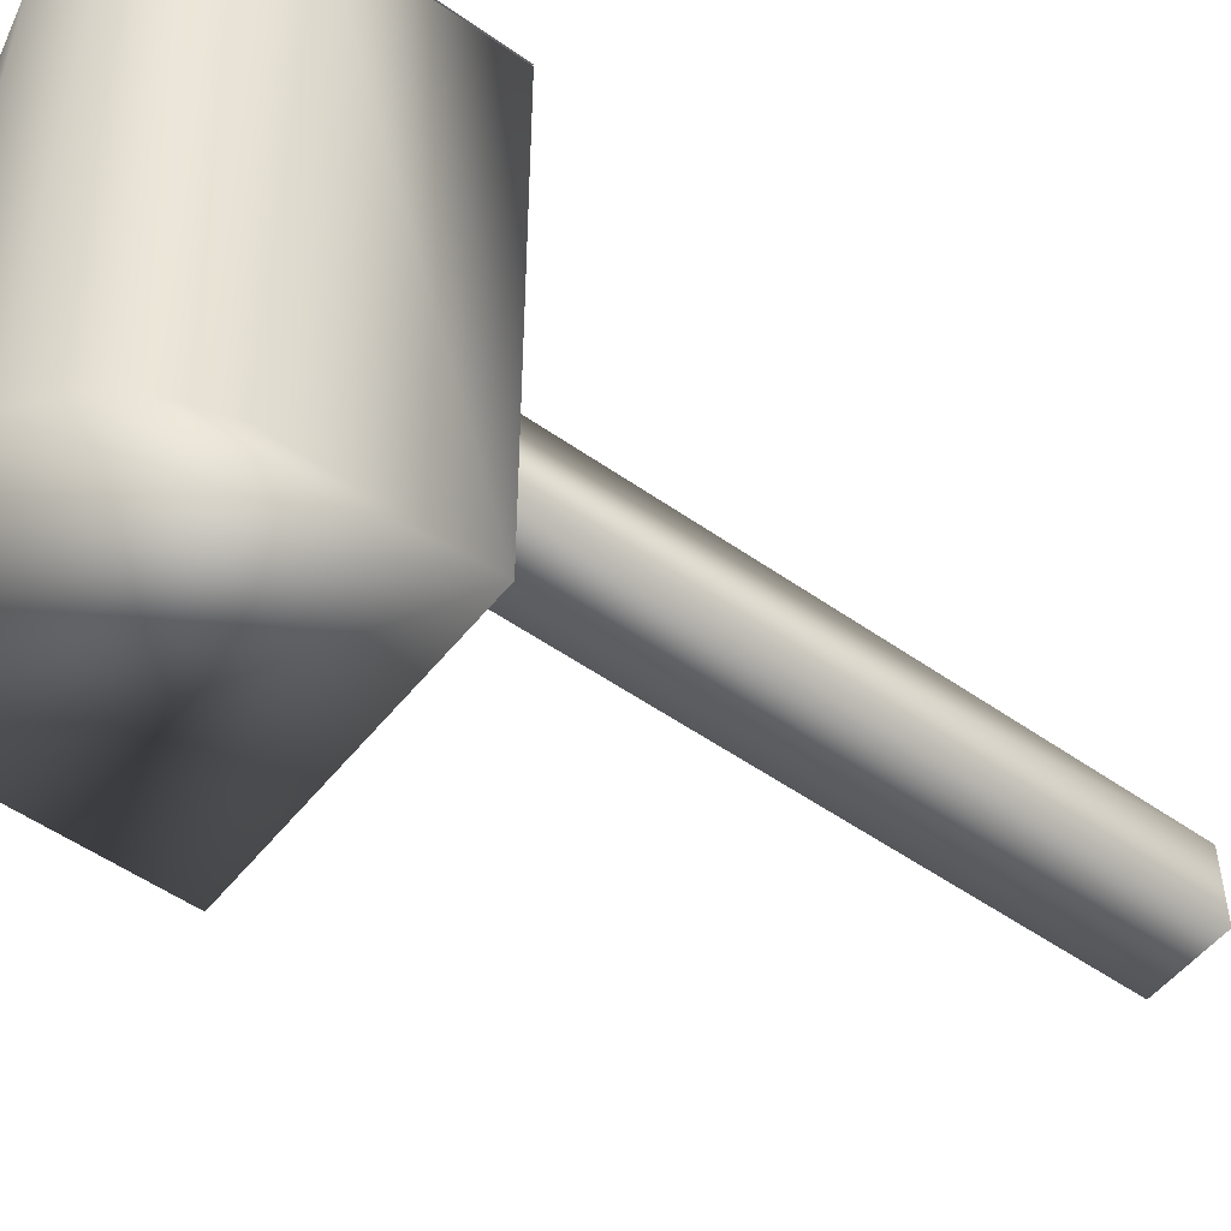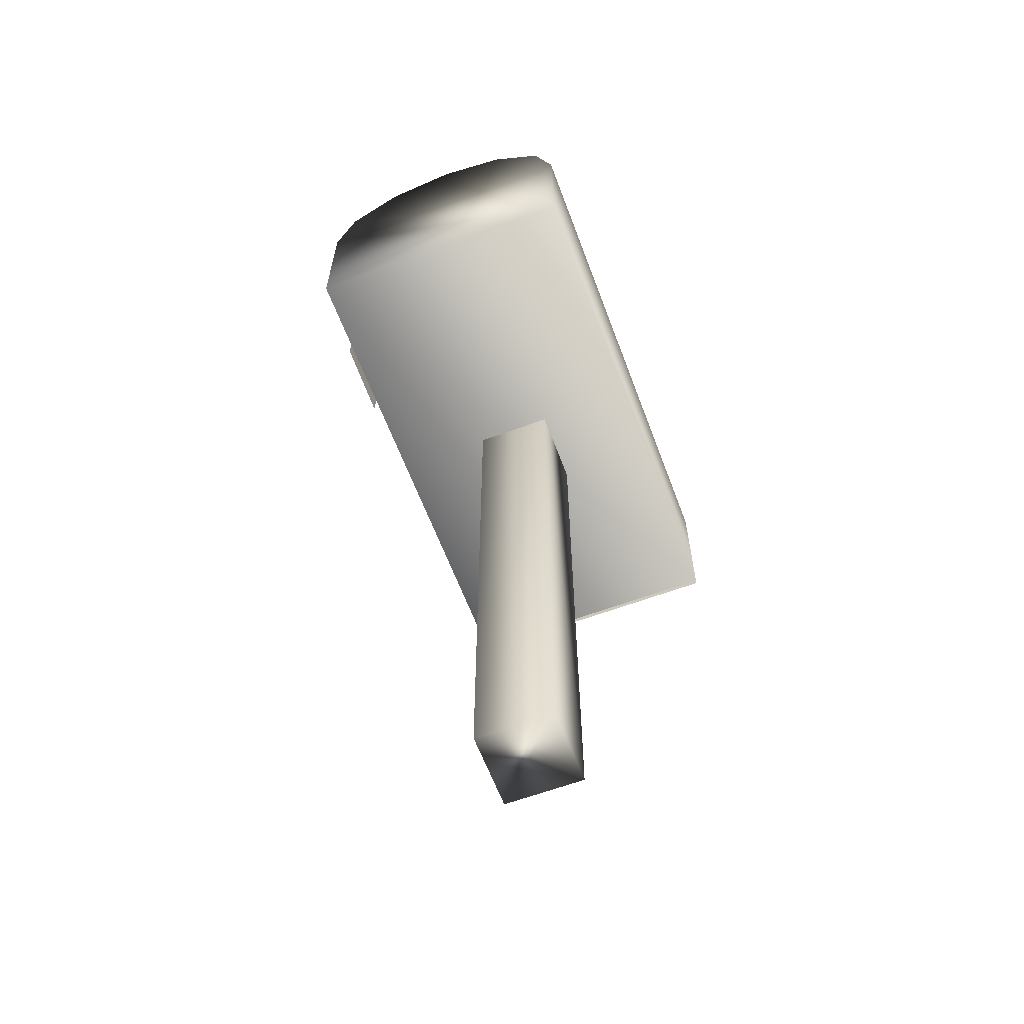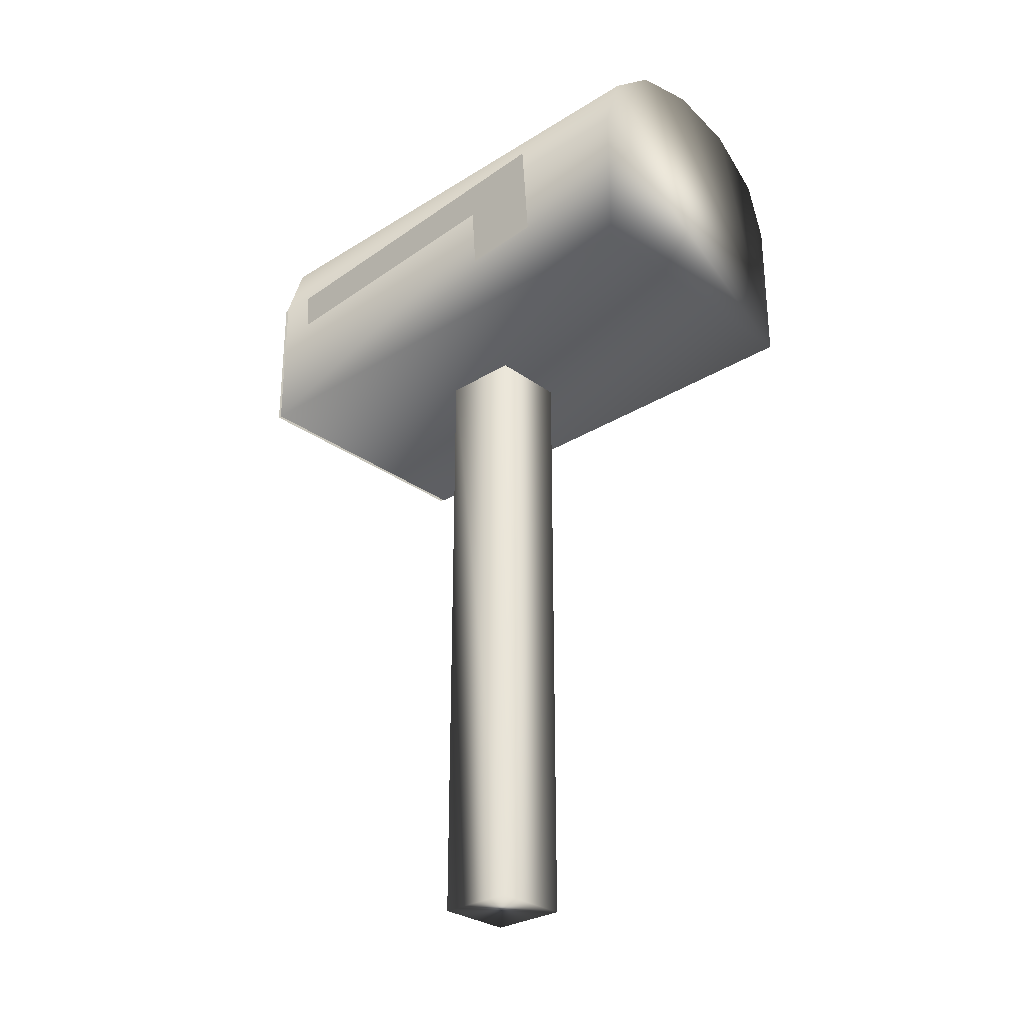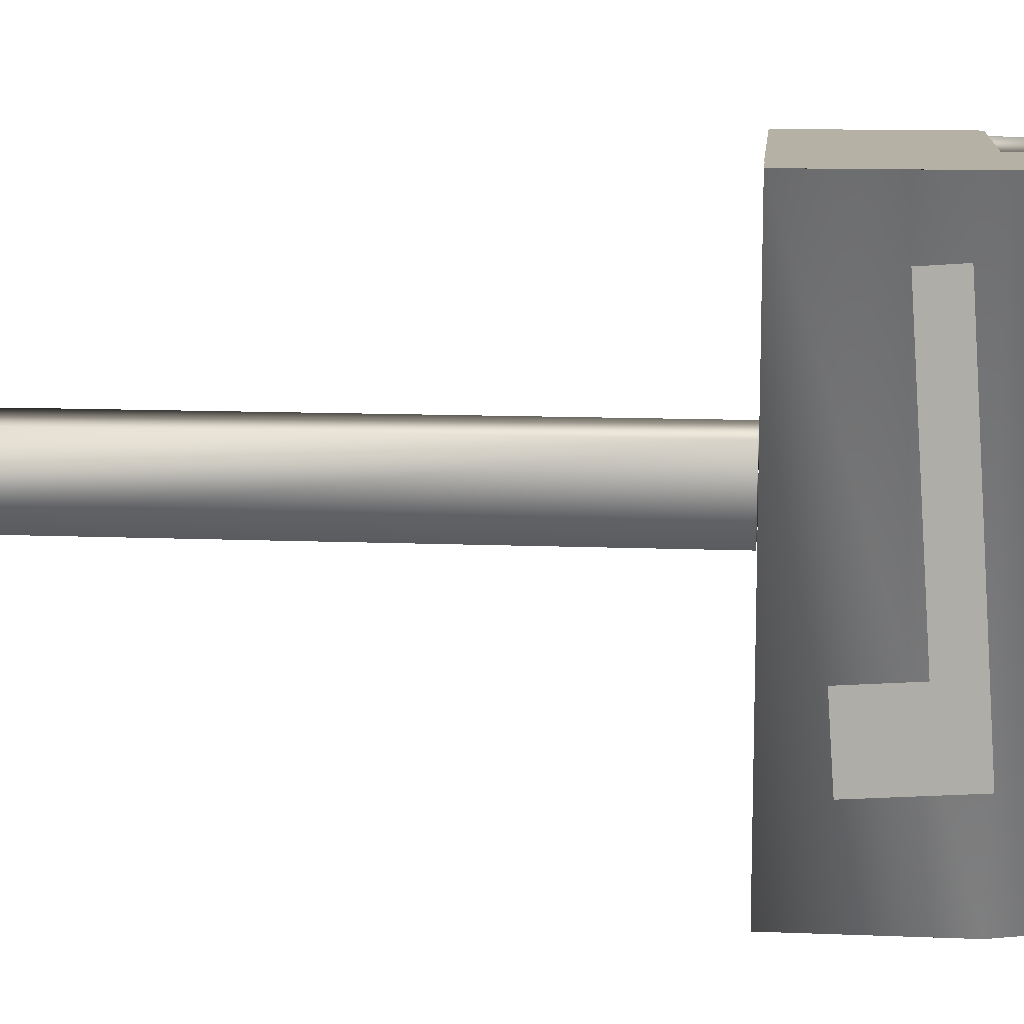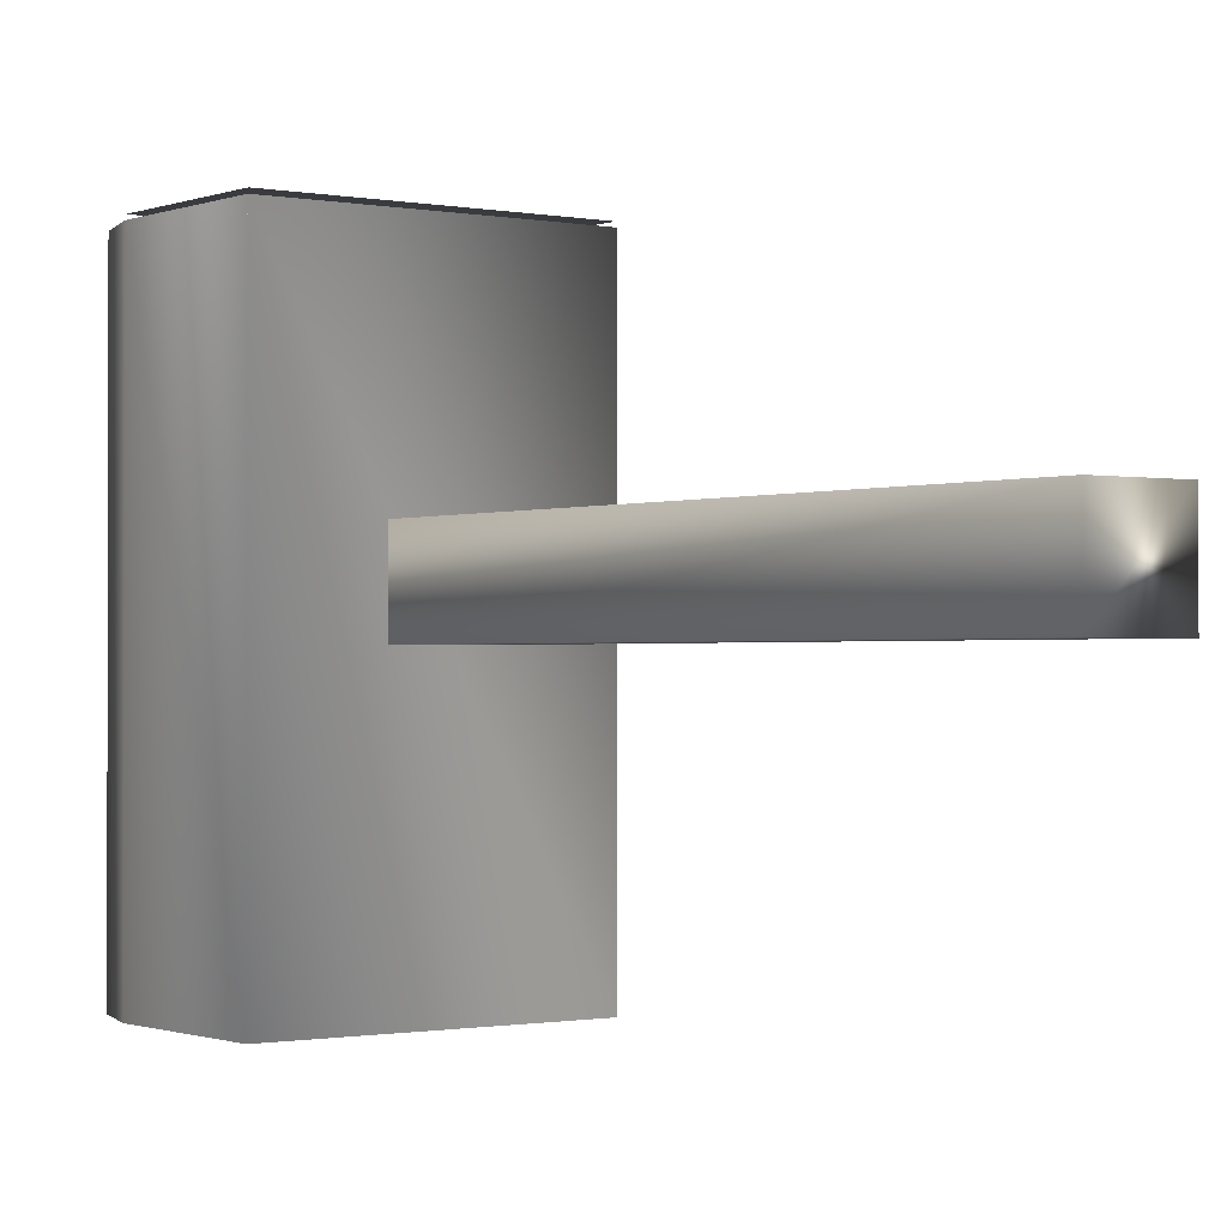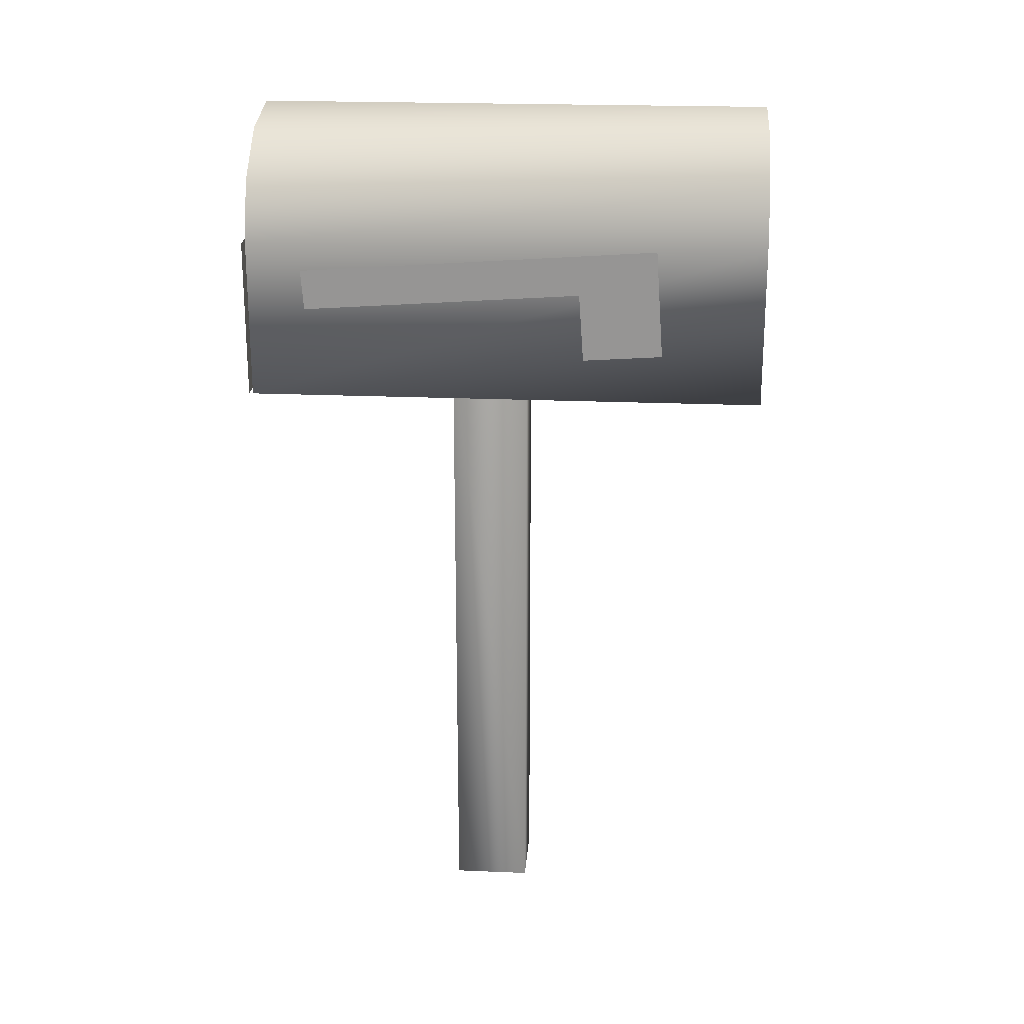
<metadata>
{"format":"obj","ext":"obj","renderer":"f3d","projection":"perspective","resolution":1024,"background":"white","views":[{"elev":-52.2,"azim":-127.3,"up":"+Z"},{"elev":-62.3,"azim":-159.4,"up":"+Y"},{"elev":-29.2,"azim":132.8,"up":"+Y"},{"elev":11.8,"azim":95.5,"up":"+Z"},{"elev":-0.9,"azim":-36.1,"up":"+Z"},{"elev":21.8,"azim":94.3,"up":"+Y"}]}
</metadata>
<code>
v 0.1306 0.025 0.2816
v 0.1306 0.6832 0.2816
v 0.2134 0.025 0.2816
v 0.2134 0.6832 0.2816
v 0.2134 0.025 0.3644
v 0.1306 0.025 0.3644
v 0.1306 0.6832 0.3644
v 0.2134 0.6832 0.3644
v 0.3189 0.6857 0.5714
v 0.3189 0.6857 0.03328
v 0.02505 0.6857 0.03328
v 0.172 0.975 0.5714
v 0.172 0.975 0.025
v 0.09936 0.9584 0.025
v 0.09936 0.9584 0.5714
v 0.04531 0.9129 0.025
v 0.04531 0.9129 0.5714
v 0.02505 0.8508 0.025
v 0.02505 0.8508 0.5714
v 0.02505 0.6852 0.025
v 0.2446 0.9584 0.5714
v 0.2446 0.9584 0.025
v 0.2987 0.9129 0.5714
v 0.2987 0.9129 0.025
v 0.3189 0.8508 0.5714
v 0.3189 0.8508 0.025
v 0.3189 0.6852 0.5714
v 0.3189 0.6852 0.025
v 0.02505 0.6852 0.5714
v 0.3376 0.8535 0.1391
v 0.3376 0.8271 0.5107
v 0.3376 0.7858 0.5077
v 0.02546 0.6852 0.5755
v 0.02546 0.8508 0.5755
v 0.3185 0.8508 0.5755
v 0.3189 0.6852 0.5714
v 0.3189 0.8508 0.5714
v 0.2986 0.9129 0.5714
v 0.02505 0.6857 0.5714
v 0.3376 0.8063 0.2187
v 0.3376 0.7362 0.2137
v 0.3376 0.742 0.1312
v 0.3185 0.6852 0.5755
v 0.2446 0.9584 0.5714
v 0.1719 0.975 0.5714
v 0.09932 0.9584 0.5714
v 0.04527 0.9129 0.5714
v 0.025 0.8508 0.5714
v 0.025 0.6852 0.5714
f 1 2 3
f 3 2 4
f 1 5 6
f 1 3 5
f 1 6 2
f 2 6 7
f 2 7 8
f 2 8 4
f 3 8 5
f 3 4 8
f 5 7 6
f 5 8 7
f 9 10 11
f 12 13 14
f 15 14 16
f 17 16 18
f 19 18 20
f 21 22 13
f 23 24 22
f 25 26 24
f 27 28 26
f 28 27 29
f 30 31 32
f 20 18 16
f 33 34 35
f 36 37 38
f 29 19 17
f 9 11 39
f 12 14 15
f 15 16 17
f 17 18 19
f 19 20 29
f 21 13 12
f 23 22 21
f 25 24 23
f 27 26 25
f 28 29 20
f 30 32 40
f 30 40 41
f 30 41 42
f 20 16 14
f 20 14 13
f 20 13 22
f 20 22 24
f 20 24 26
f 20 26 28
f 33 35 43
f 36 38 44
f 36 44 45
f 36 45 46
f 36 46 47
f 36 47 48
f 36 48 49
f 29 17 15
f 29 15 12
f 29 12 21
f 29 21 23
f 29 23 25
f 29 25 27

</code>
